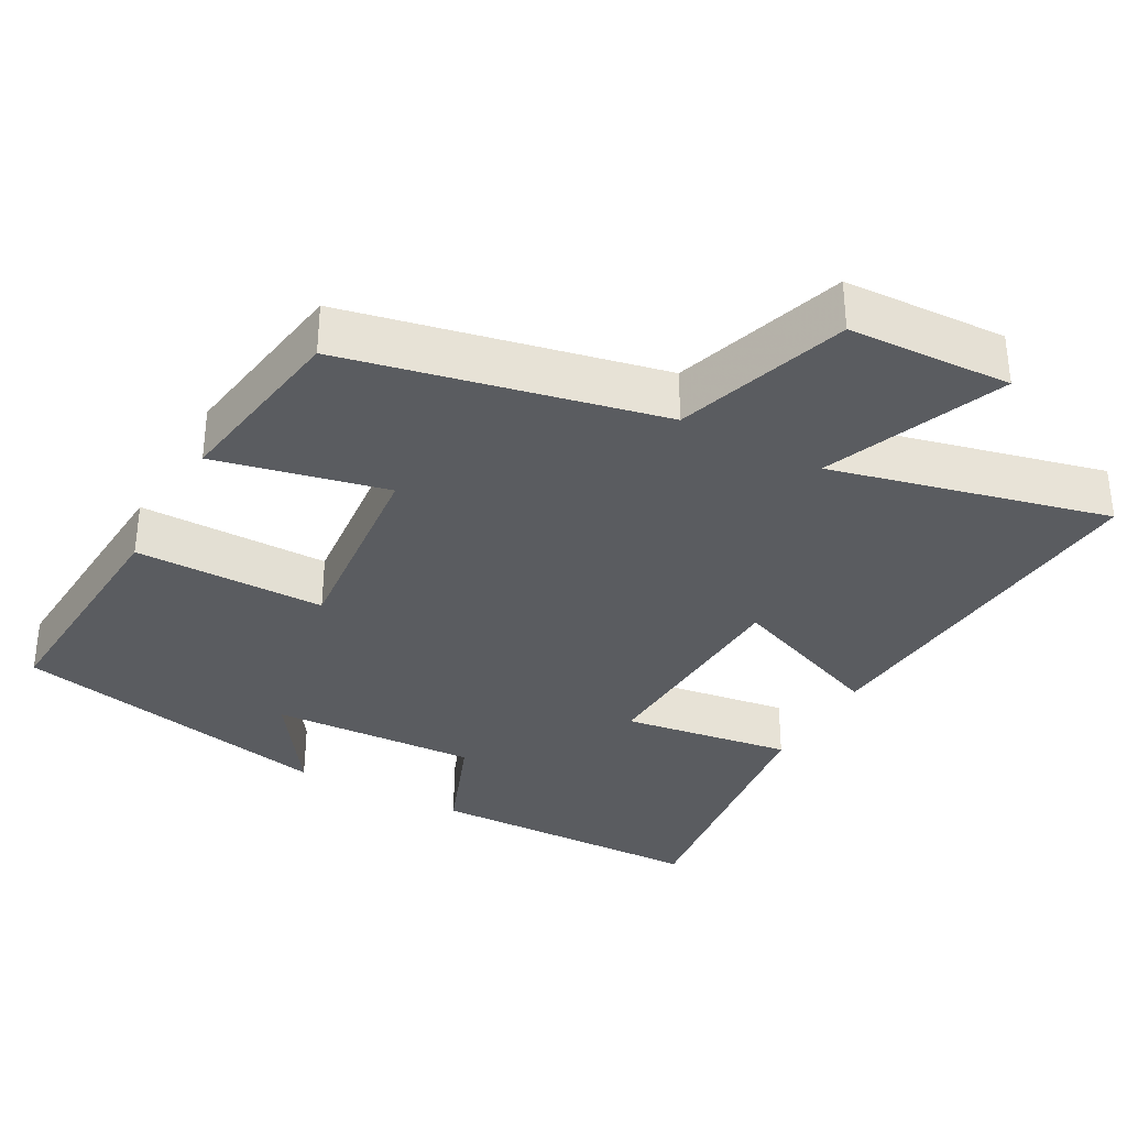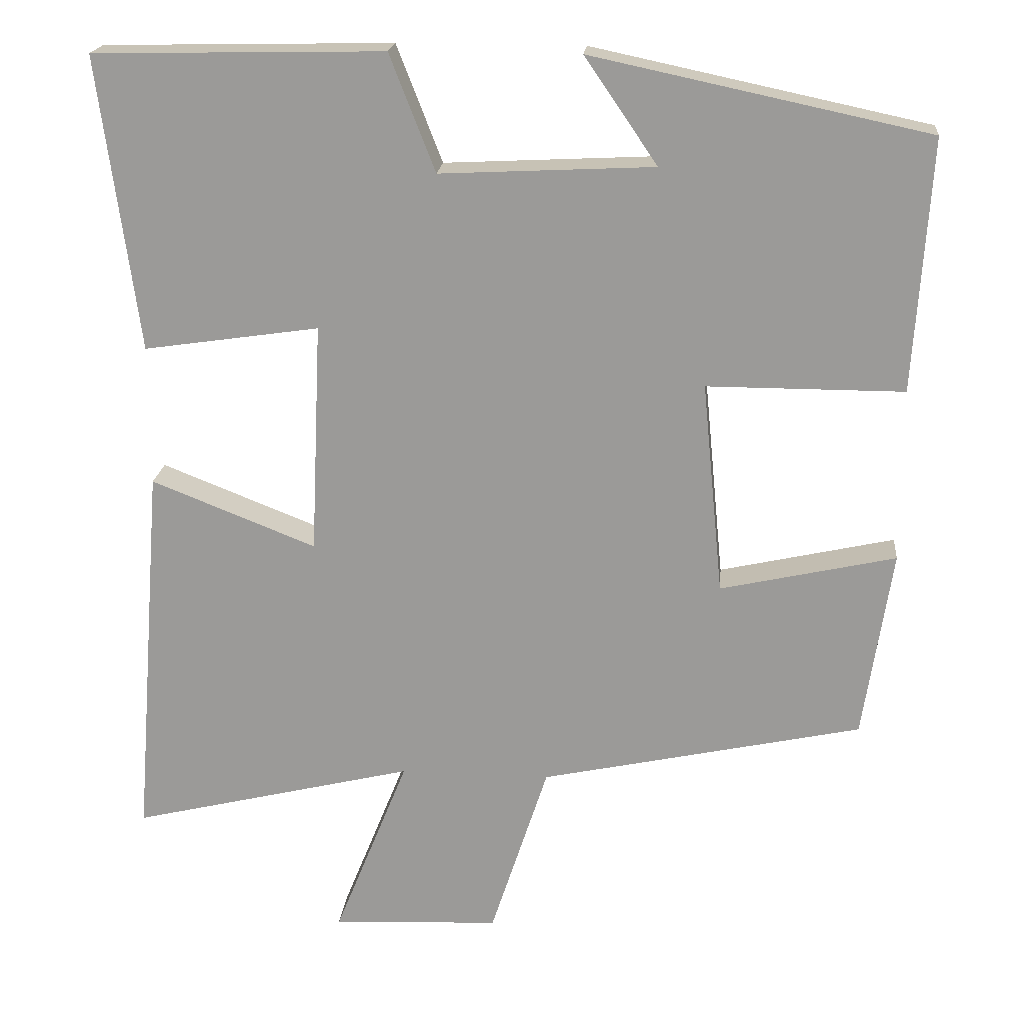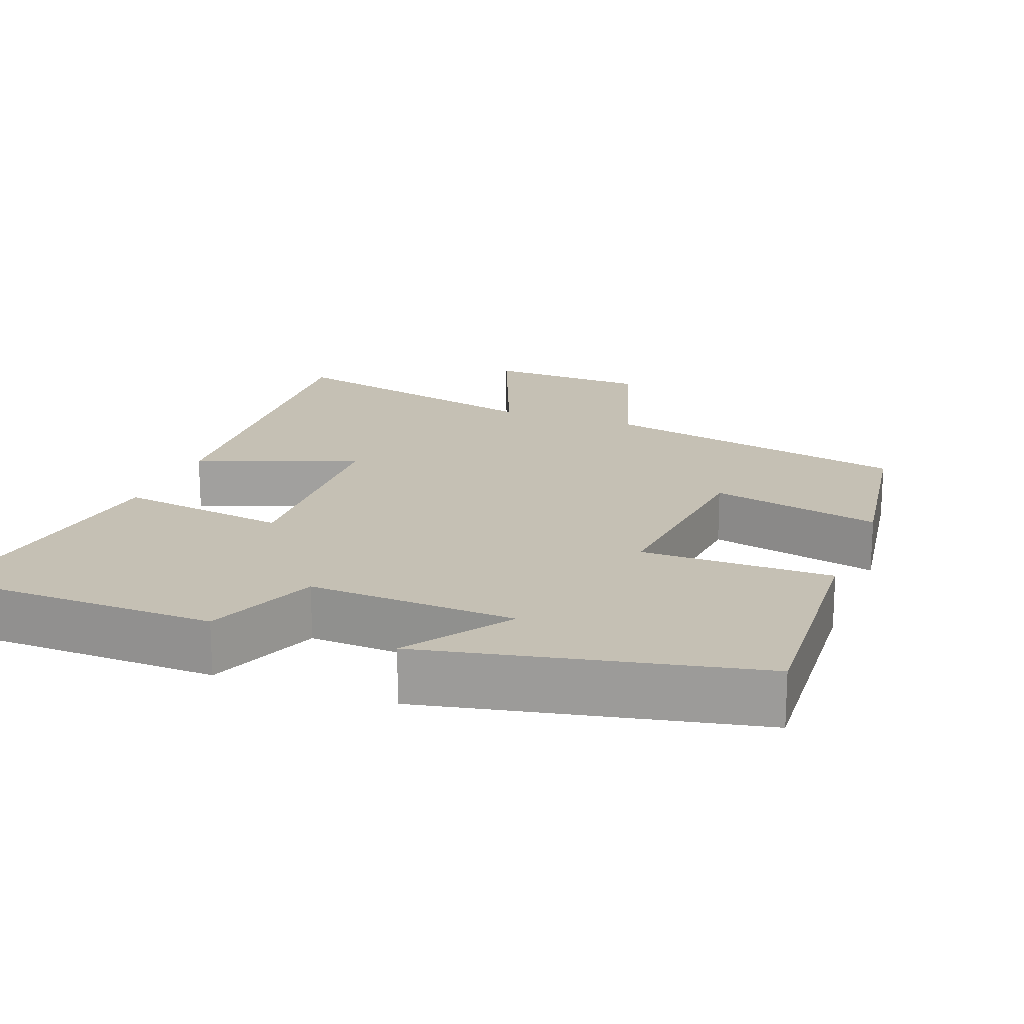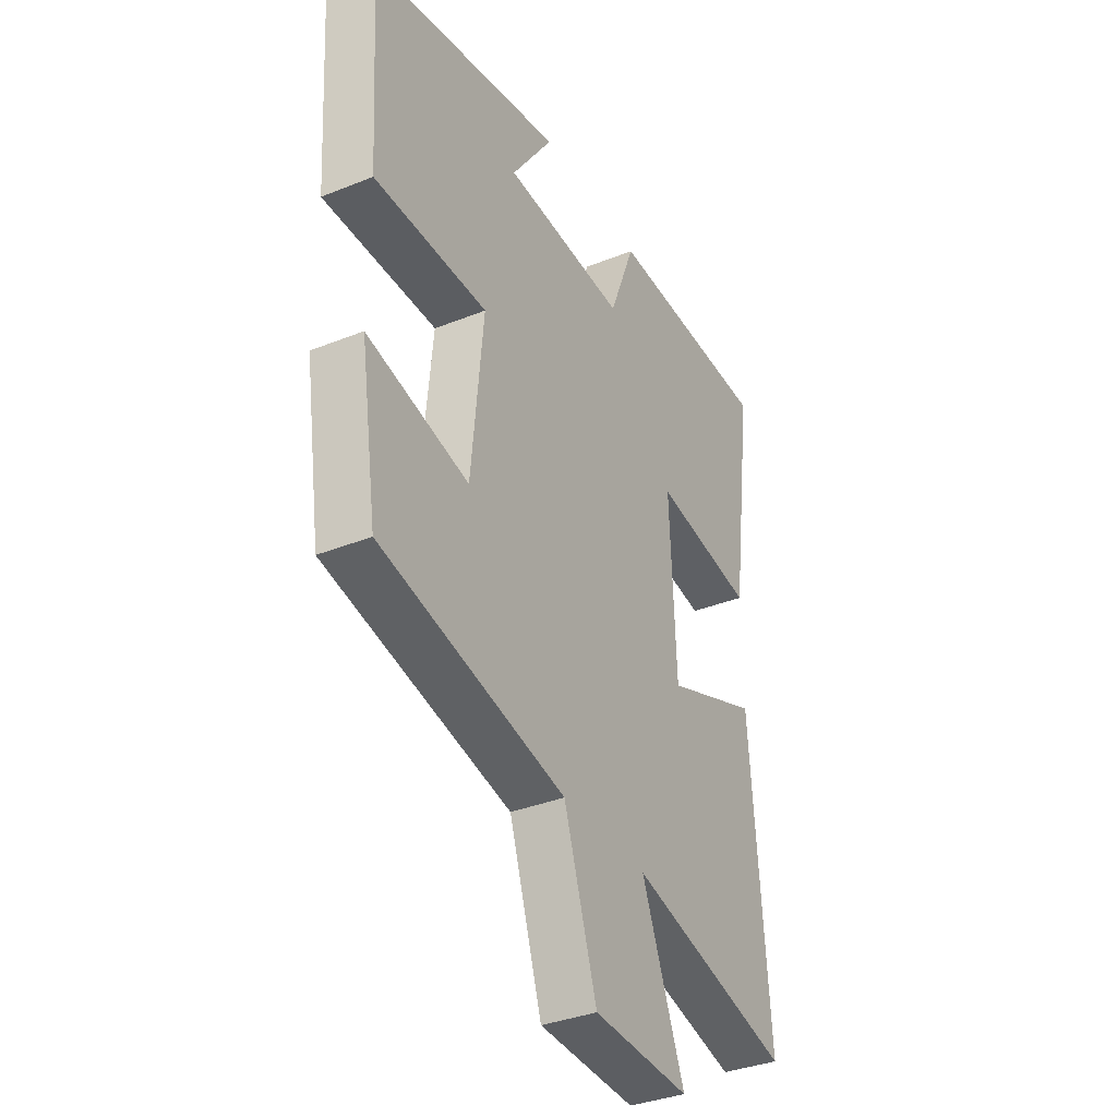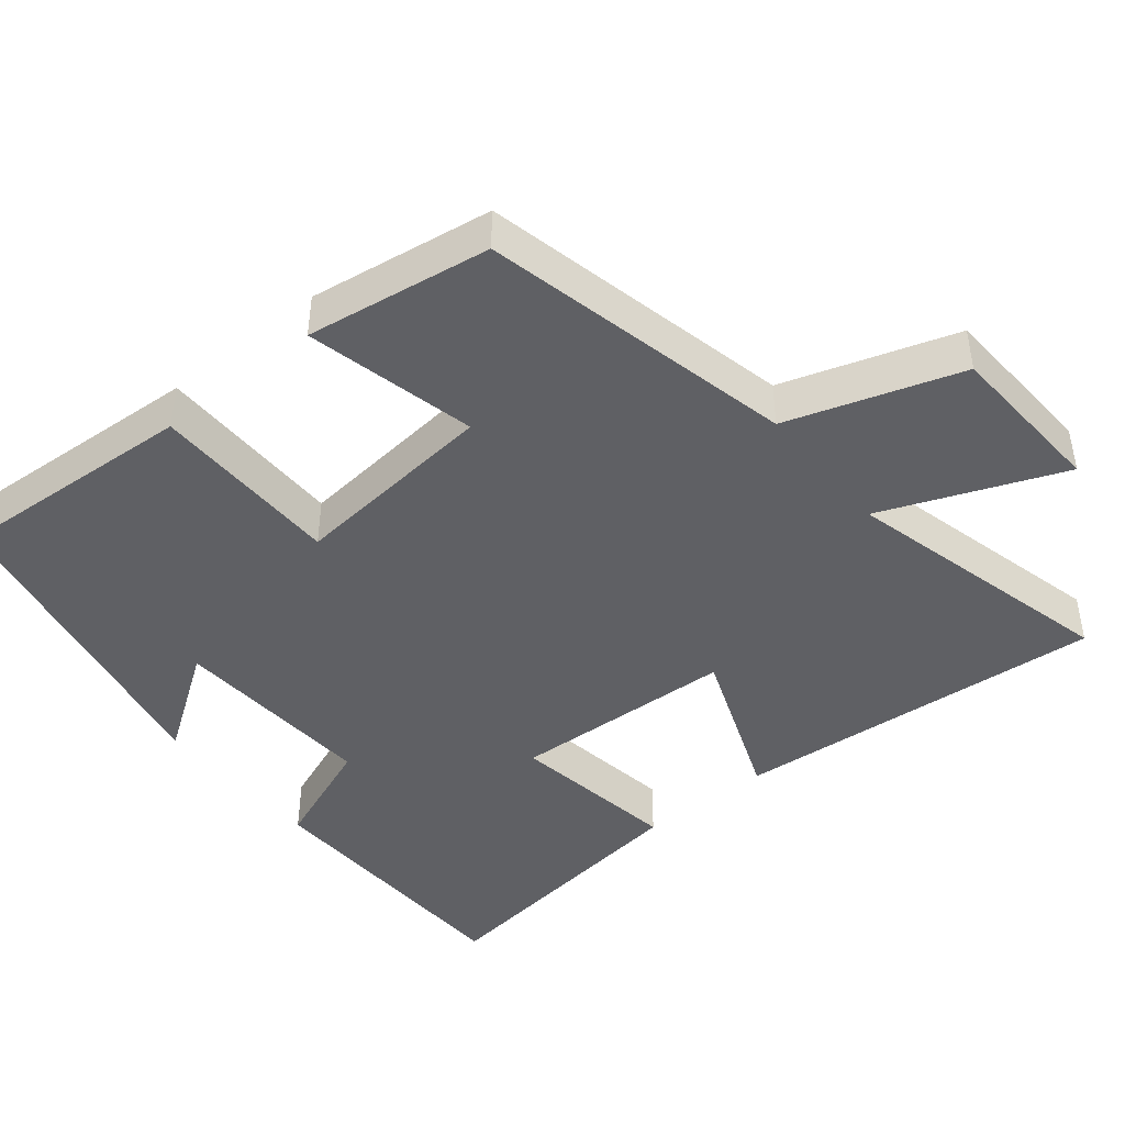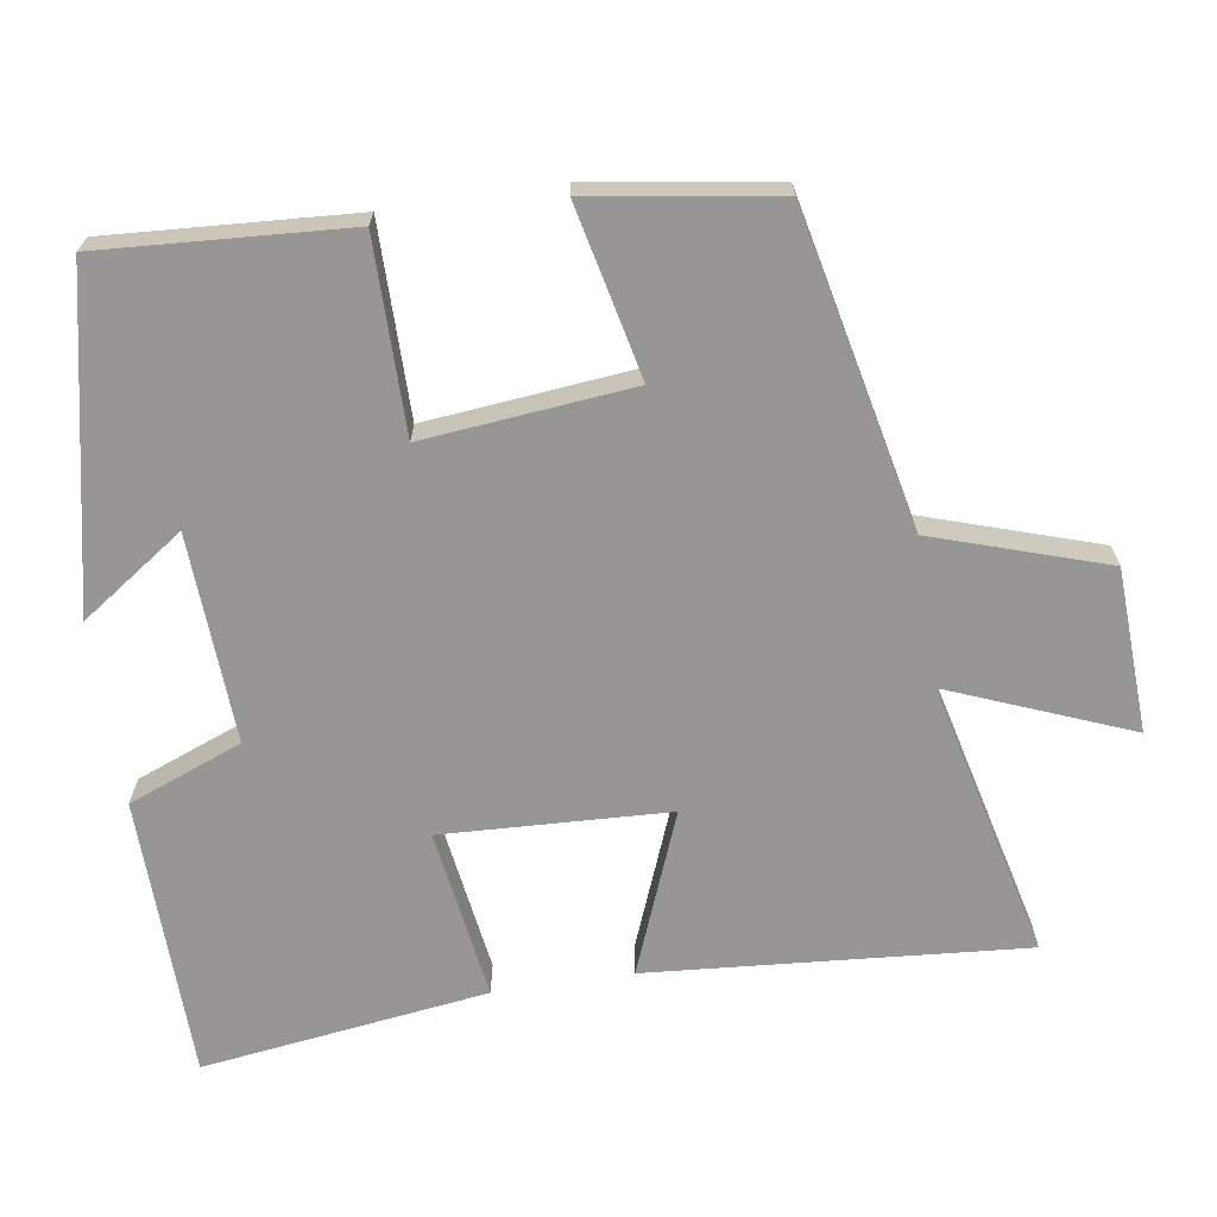
<metadata>
{"format":"obj","ext":"obj","renderer":"f3d","projection":"perspective","resolution":1024,"background":"white","views":[{"elev":-33.8,"azim":151.1,"up":"+Y"},{"elev":19.8,"azim":5.4,"up":"+Z"},{"elev":18.3,"azim":20.8,"up":"+Y"},{"elev":-35.6,"azim":117.9,"up":"+Z"},{"elev":-43.9,"azim":129.3,"up":"+Y"},{"elev":-67.9,"azim":98.7,"up":"+Y"}]}
</metadata>
<code>
v 0.462 0.07 -0.408
v 0.036 0.07 -0.5
v -0.04 0.07 -0.734
v -0.262 0.07 -0.744
v -0.164 0.07 -0.5
v -0.54 0.07 -0.591
v -0.5 0.07 -0.082
v -0.282 0.07 -0.168
v -0.268 0.07 0.138
v -0.5 0.07 0.104
v -0.552 0.07 0.492
v -0.169 0.07 0.5
v -0.109 0.07 0.346
v 0.173 0.07 0.36
v 0.077 0.07 0.5
v 0.521 0.07 0.406
v 0.5 0.07 0.073
v 0.24 0.07 0.073
v 0.268 0.07 -0.209
v 0.5 0.07 -0.157
v 0.462 0 -0.408
v 0.036 0 -0.5
v -0.04 0 -0.734
v -0.262 0 -0.744
v -0.164 0 -0.5
v -0.54 0 -0.591
v -0.5 0 -0.082
v -0.282 0 -0.168
v -0.268 0 0.138
v -0.5 0 0.104
v -0.552 0 0.492
v -0.169 0 0.5
v -0.109 0 0.346
v 0.173 0 0.36
v 0.077 0 0.5
v 0.521 0 0.406
v 0.5 0 0.073
v 0.24 0 0.073
v 0.268 0 -0.209
v 0.5 0 -0.157
f 19 20 1 2
f 18 19 2
f 16 17 18
f 14 15 16
f 14 16 18
f 13 14 18 2
f 9 10 11 12
f 8 9 12 13
f 5 6 7 8
f 5 8 13 2
f 2 3 4 5
f 22 21 40 39
f 22 39 38
f 38 37 36
f 36 35 34
f 38 36 34
f 22 38 34 33
f 32 31 30 29
f 33 32 29 28
f 28 27 26 25
f 22 33 28 25
f 25 24 23 22
f 1 21 22 2
f 2 22 23 3
f 3 23 24 4
f 4 24 25 5
f 5 25 26 6
f 6 26 27 7
f 7 27 28 8
f 8 28 29 9
f 9 29 30 10
f 10 30 31 11
f 11 31 32 12
f 12 32 33 13
f 13 33 34 14
f 14 34 35 15
f 15 35 36 16
f 16 36 37 17
f 17 37 38 18
f 18 38 39 19
f 19 39 40 20
f 20 40 21 1

</code>
